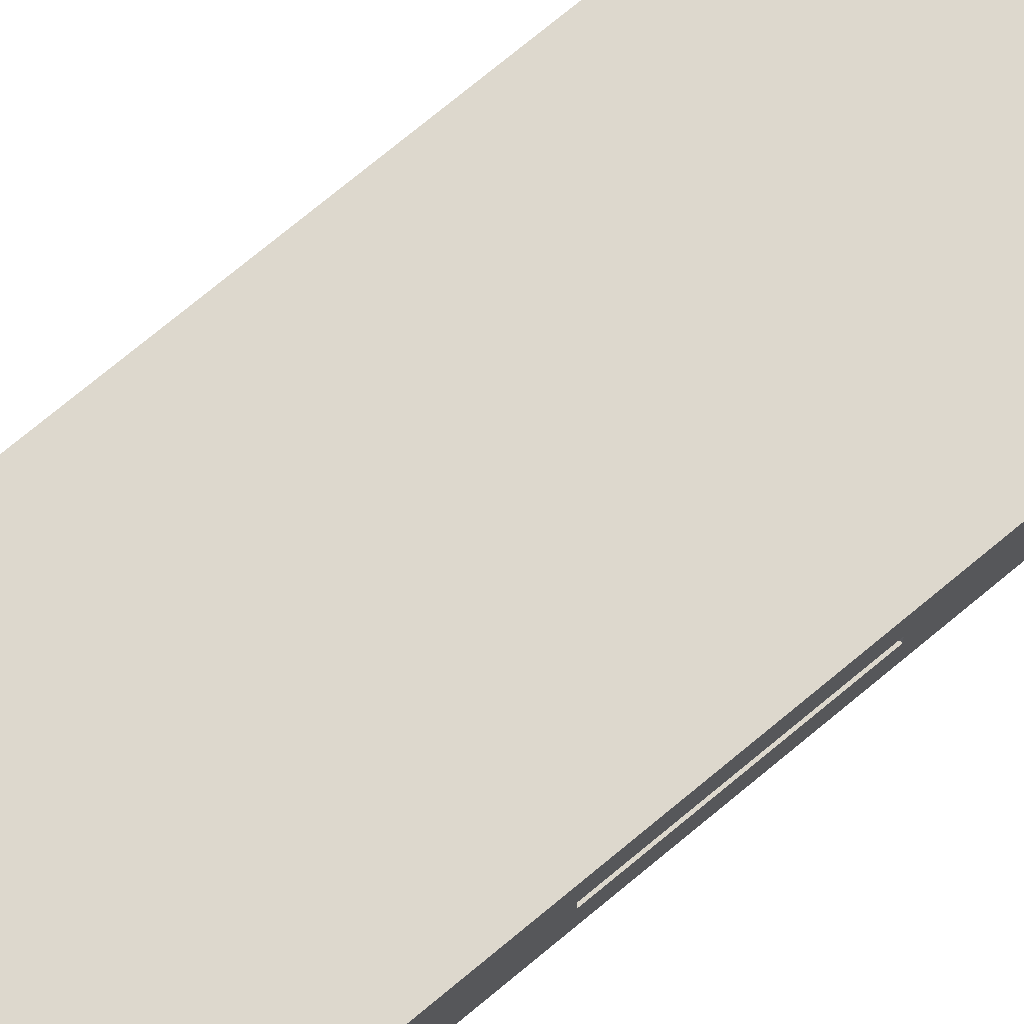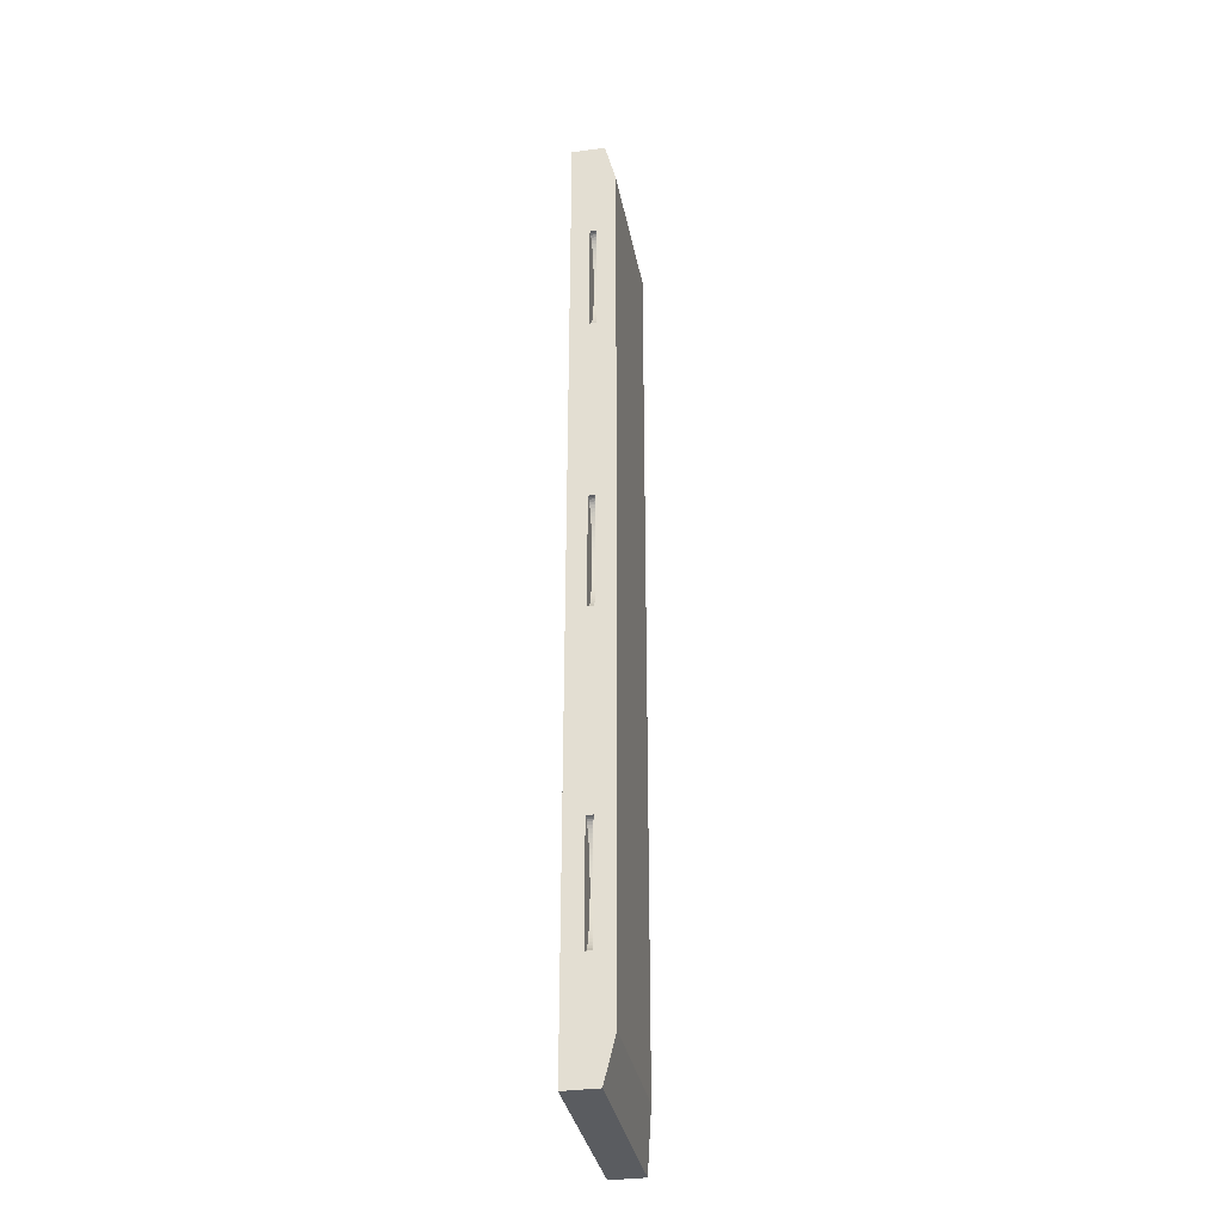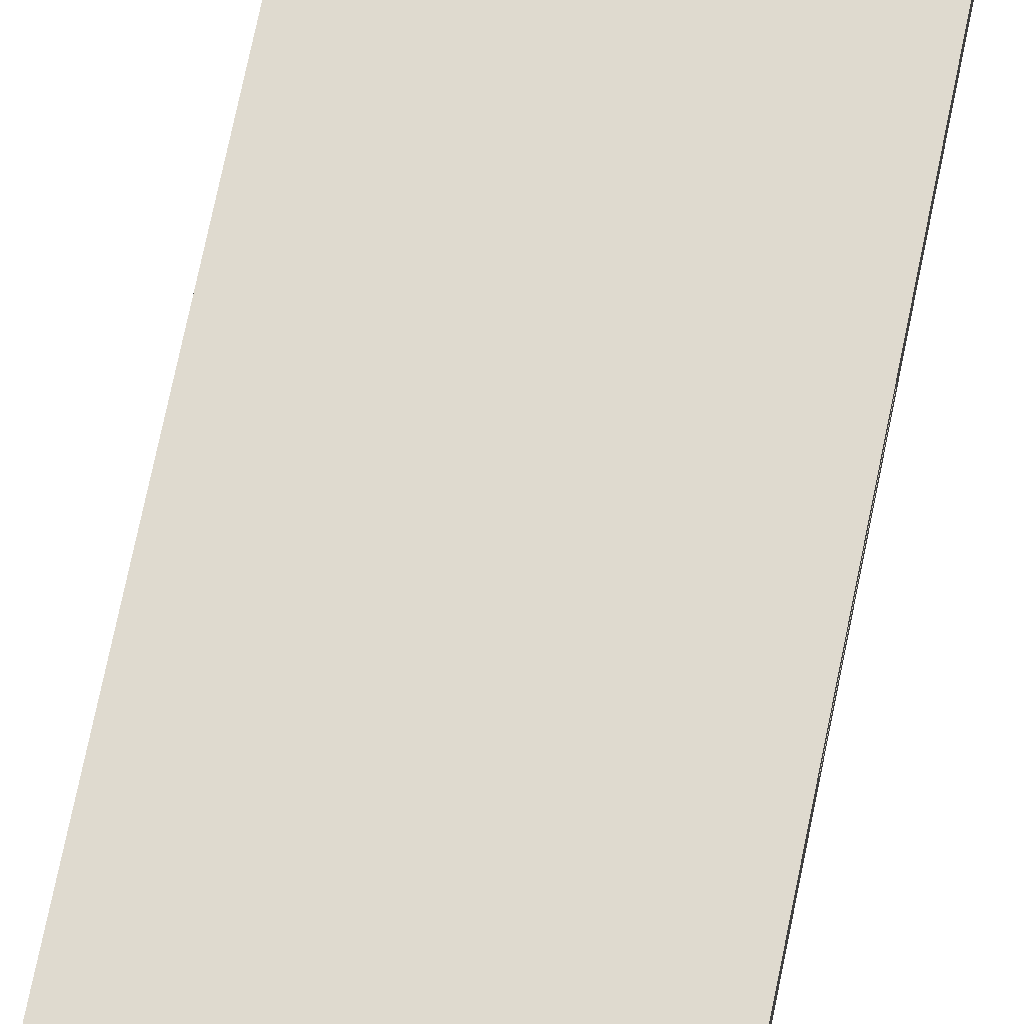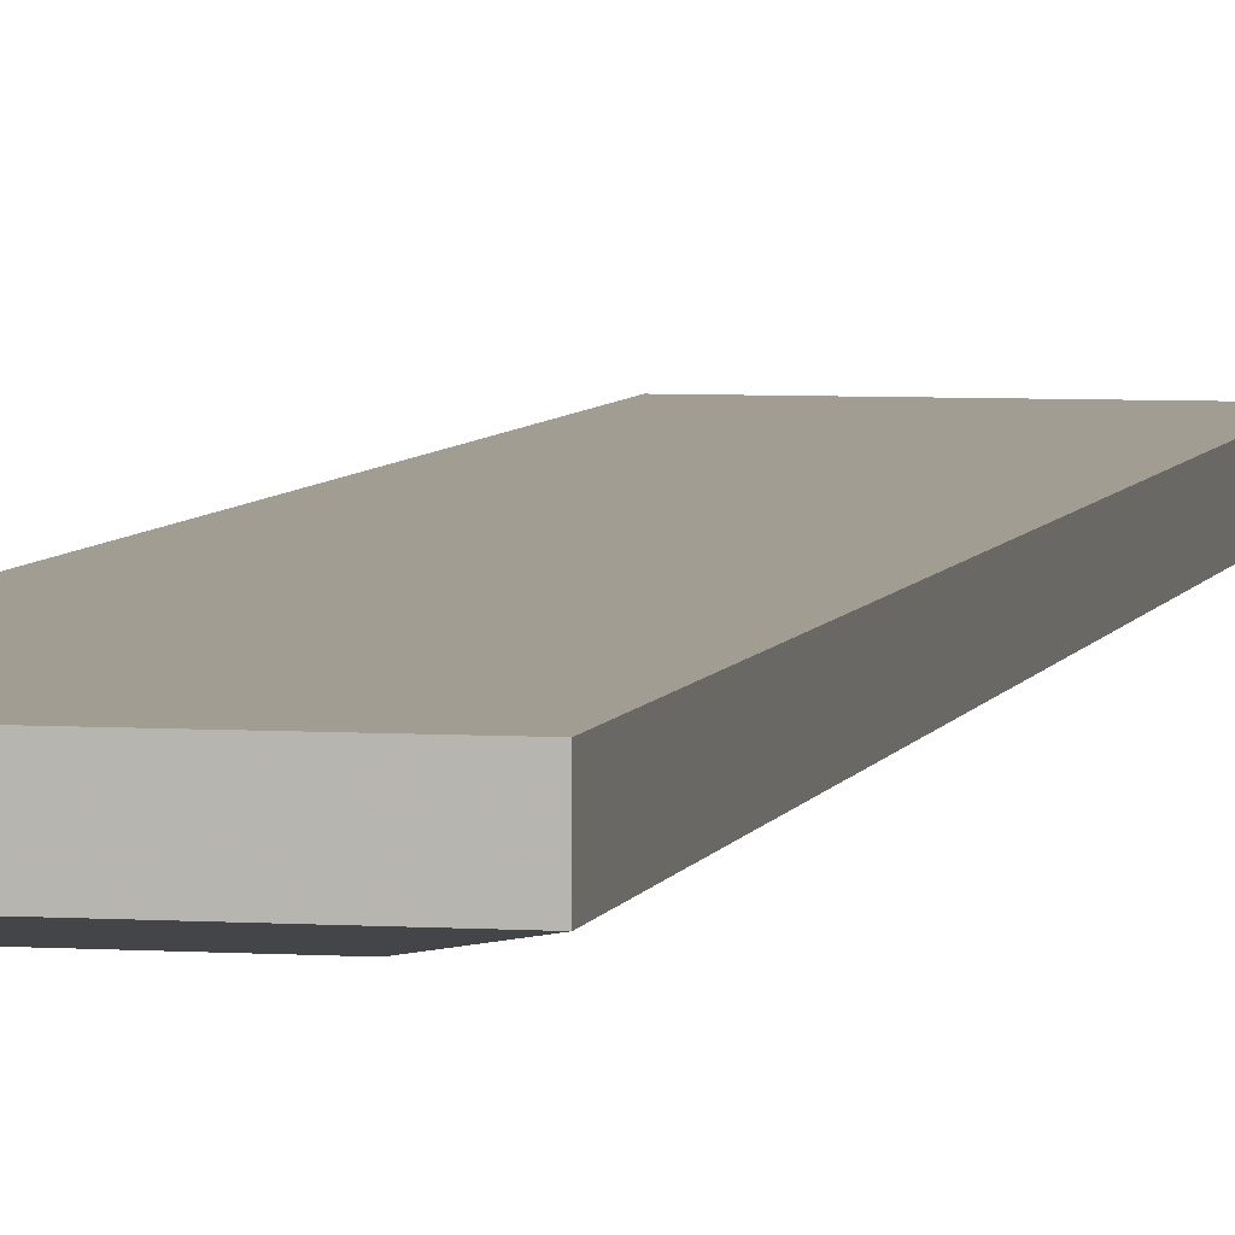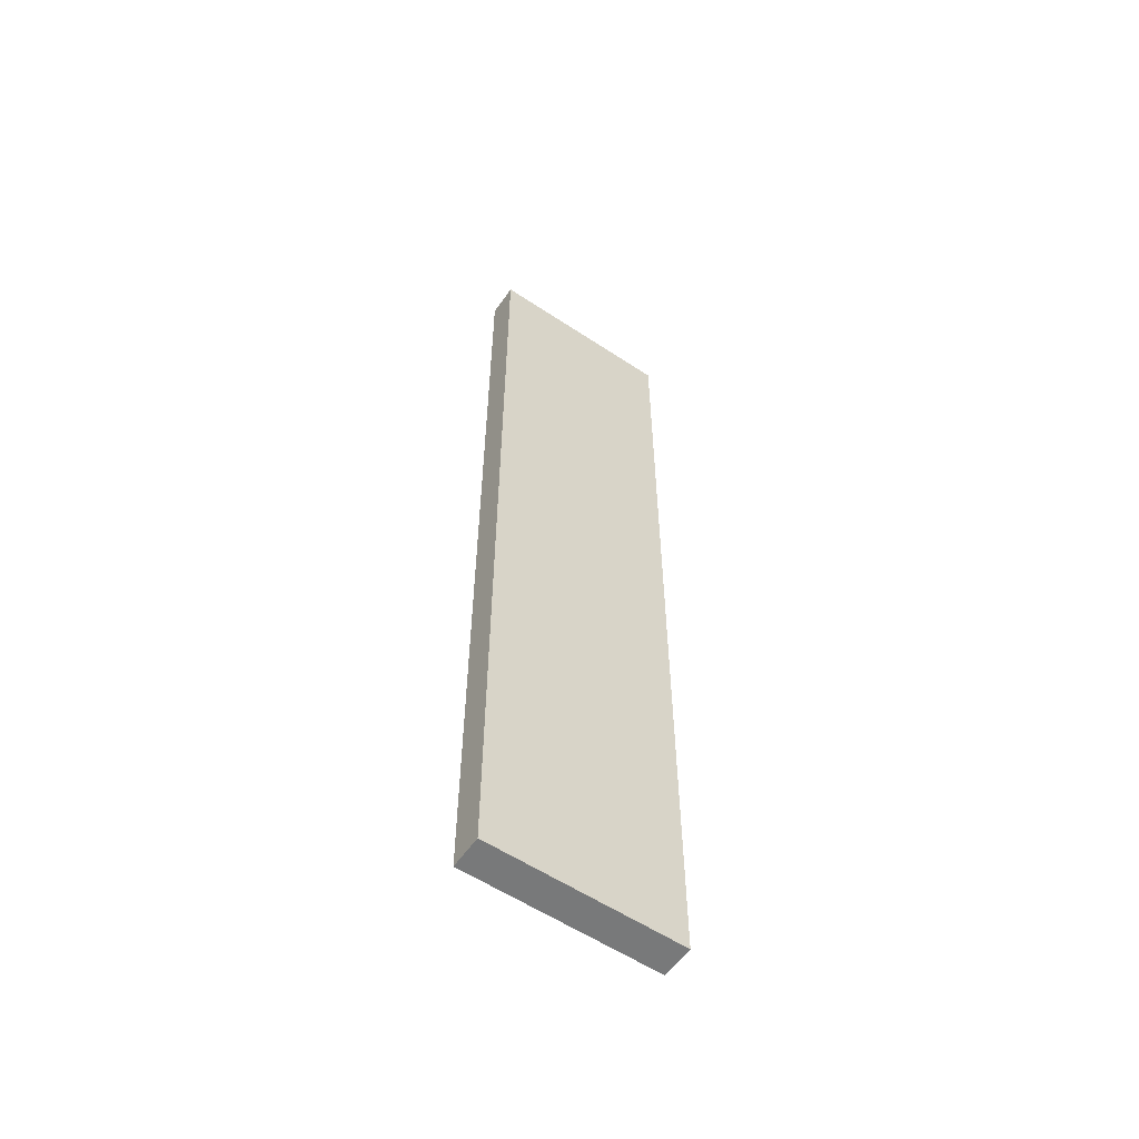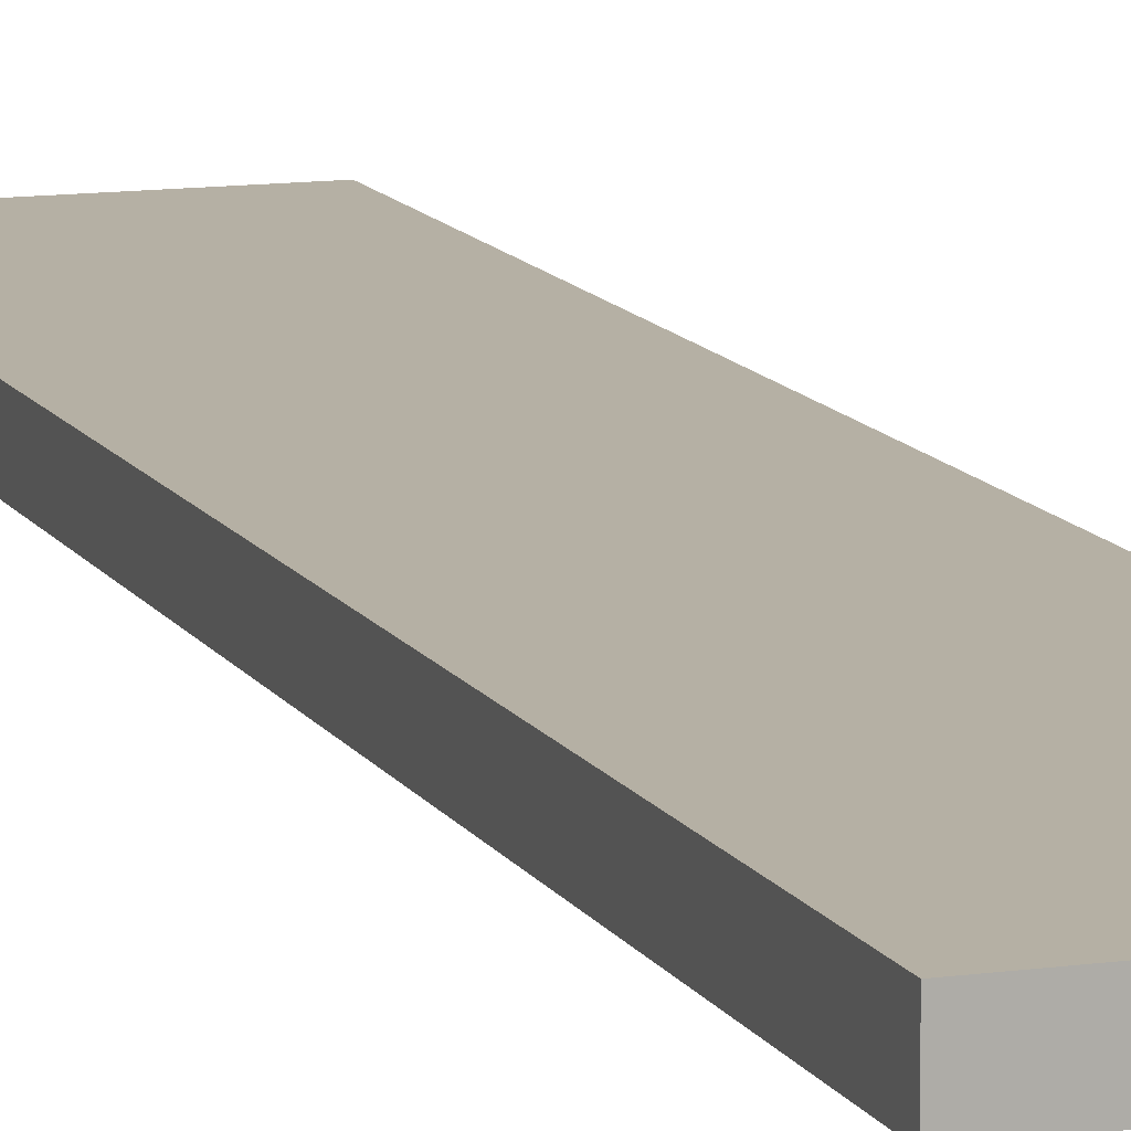
<metadata>
{"format":"obj","ext":"obj","renderer":"f3d","projection":"perspective","resolution":1024,"background":"white","views":[{"elev":72.1,"azim":50.0,"up":"+Z"},{"elev":-34.1,"azim":100.6,"up":"+Y"},{"elev":70.7,"azim":11.5,"up":"+Z"},{"elev":4.9,"azim":-167.8,"up":"+Z"},{"elev":-57.7,"azim":-34.5,"up":"+Y"},{"elev":11.6,"azim":-19.0,"up":"+Z"}]}
</metadata>
<code>
o obj_0
v -104 		-172 		490.5
v -192 		218 		484
v -192 		218 		499
v -104 		-222 		484
v -104 		-222 		499
v -192 		-222 		499
v -192 		-222 		484
v -113.5 		-2 		490.5
v -113.5 		-2 		487.5
v -113.5 		0.597 		487.5
v -113.5 		0.597 		490.5
v -104.9 		-171.9 		490.5
v -172 		198 		479
v -113.5 		-148.1 		487.5
v -172 		-202 		479
v -113.3 		-150.7 		487.5
v -113.1 		-153.2 		487.5
v -112.8 		-155.6 		487.5
v -112.4 		-158 		487.5
v -113.3 		3.17 		487.5
v -111.9 		-160.2 		487.5
v -113.3 		3.17 		490.5
v -111.3 		-162.3 		487.5
v -105.9 		-171.5 		490.5
v -113.1 		5.693 		487.5
v -113.1 		5.693 		490.5
v -112.8 		8.141 		487.5
v -112.8 		8.141 		490.5
v -112.4 		-133 		487.5
v -112.8 		-135.4 		487.5
v -113.1 		-137.8 		487.5
v -113.3 		-140.3 		487.5
v -113.5 		-142.9 		487.5
v -112.4 		10.49 		487.5
v -113.5 		-145.5 		487.5
v -112.4 		10.49 		490.5
v -111.3 		-162.3 		490.5
v -111.9 		-160.2 		490.5
v -112.4 		-158 		490.5
v -112.8 		-155.6 		490.5
v -113.1 		-153.2 		490.5
v -113.3 		-150.7 		490.5
v -113.5 		-148.1 		490.5
v -111.9 		12.72 		487.5
v -111.9 		12.72 		490.5
v -111.3 		14.81 		487.5
v -111.3 		14.81 		490.5
v -106.8 		-120.1 		487.5
v -107.6 		-121 		487.5
v -108.5 		-122.1 		487.5
v -109.3 		-123.5 		487.5
v -110 		-125 		487.5
v -110.7 		-126.8 		487.5
v -111.3 		-128.7 		487.5
v -111.9 		-130.8 		487.5
v -113.1 		149.2 		487.5
v -113.1 		149.2 		490.5
v -104 		-119 		487.5
v -104.9 		-119.1 		487.5
v -105.9 		-119.5 		487.5
v -110.7 		16.74 		490.5
v -110 		18.48 		490.5
v -109.3 		20.03 		490.5
v -108.5 		21.37 		490.5
v -107.6 		22.48 		490.5
v -106.8 		23.36 		490.5
v -112.8 		151.6 		487.5
v -112.8 		151.6 		490.5
v -112.4 		154 		487.5
v -112.4 		154 		490.5
v -105.9 		23.99 		490.5
v -104.9 		24.37 		490.5
v -104 		24.5 		490.5
v -109.3 		-24.03 		487.5
v -108.5 		-25.37 		487.5
v -107.6 		-26.48 		487.5
v -106.8 		-27.36 		487.5
v -111.9 		156.2 		487.5
v -111.9 		156.2 		490.5
v -111.9 		-16.72 		487.5
v -111.3 		-18.81 		487.5
v -110.7 		-20.74 		487.5
v -110 		-22.48 		487.5
v -106.8 		116.1 		487.5
v -106.8 		116.1 		490.5
v -111.3 		158.3 		487.5
v -111.3 		158.3 		490.5
v -107.6 		117 		487.5
v -105.9 		-27.99 		487.5
v -107.6 		117 		490.5
v -104.9 		-28.37 		487.5
v -104 		-28.5 		487.5
v -110.7 		160.2 		487.5
v -110.7 		160.2 		490.5
v -108.5 		118.1 		487.5
v -108.5 		118.1 		490.5
v -110 		162 		487.5
v -110 		162 		490.5
v -109.3 		119.5 		487.5
v -109.3 		119.5 		490.5
v -113.5 		-4.597 		487.5
v -113.3 		-7.17 		487.5
v -113.1 		-9.693 		487.5
v -112.8 		-12.14 		487.5
v -112.4 		-14.49 		487.5
v -110.7 		16.74 		487.5
v -110 		121 		487.5
v -110 		121 		490.5
v -110 		18.48 		487.5
v -110.7 		122.8 		487.5
v -110.7 		122.8 		490.5
v -109.3 		20.03 		487.5
v -111.3 		124.7 		487.5
v -111.3 		124.7 		490.5
v -108.5 		21.37 		487.5
v -111.9 		126.8 		487.5
v -111.9 		126.8 		490.5
v -107.6 		22.48 		487.5
v -106.8 		23.36 		487.5
v -112.4 		129 		487.5
v -112.4 		129 		490.5
v -104 		24.5 		487.5
v -113.5 		-145.5 		490.5
v -113.5 		-142.9 		490.5
v -104.9 		24.37 		487.5
v -113.3 		-140.3 		490.5
v -105.9 		23.99 		487.5
v -113.1 		-137.8 		490.5
v -112.8 		-135.4 		490.5
v -112.4 		-133 		490.5
v -111.9 		-130.8 		490.5
v -111.3 		-128.7 		490.5
v -110.7 		-126.8 		490.5
v -110 		-125 		490.5
v -109.3 		-123.5 		490.5
v -108.5 		-122.1 		490.5
v -107.6 		-121 		490.5
v -106.8 		-120.1 		490.5
v -106.8 		-27.36 		490.5
v -104 		218 		484
v -104 		198 		479
v -107.6 		-26.48 		490.5
v -108.5 		-25.37 		490.5
v -109.3 		-24.03 		490.5
v -110 		-22.48 		490.5
v -110.7 		-20.74 		490.5
v -111.3 		-18.81 		490.5
v -105.9 		115.5 		487.5
v -111.9 		-16.72 		490.5
v -104.9 		115.1 		487.5
v -104 		115 		487.5
v -104 		-202 		479
v -104 		-28.5 		490.5
v -104.9 		-28.37 		490.5
v -105.9 		-27.99 		490.5
v -106.8 		-170.9 		487.5
v -106.8 		-170.9 		490.5
v -107.6 		-170 		487.5
v -113.3 		146.7 		487.5
v -107.6 		-170 		490.5
v -113.5 		144.1 		487.5
v -113.5 		141.5 		487.5
v -113.5 		138.9 		487.5
v -113.3 		136.3 		487.5
v -113.1 		133.8 		487.5
v -112.8 		131.4 		487.5
v -108.5 		-168.9 		487.5
v -112.4 		-14.49 		490.5
v -108.5 		-168.9 		490.5
v -112.8 		-12.14 		490.5
v -113.1 		-9.693 		490.5
v -113.3 		-7.17 		490.5
v -113.5 		-4.597 		490.5
v -109.3 		-167.5 		487.5
v -109.3 		-167.5 		490.5
v -110 		-166 		487.5
v -110 		-166 		490.5
v -110.7 		-164.2 		487.5
v -109.3 		163.5 		487.5
v -110.7 		-164.2 		490.5
v -104 		-172 		487.5
v -104.9 		-171.9 		487.5
v -104 		-119 		490.5
v -105.9 		-171.5 		487.5
v -104 		168 		487.5
v -104.9 		167.9 		487.5
v -105.9 		167.5 		487.5
v -106.8 		166.9 		487.5
v -107.6 		166 		487.5
v -108.5 		164.9 		487.5
v -109.3 		163.5 		490.5
v -108.5 		164.9 		490.5
v -107.6 		166 		490.5
v -106.8 		166.9 		490.5
v -105.9 		-119.5 		490.5
v -104.9 		-119.1 		490.5
v -105.9 		167.5 		490.5
v -104.9 		167.9 		490.5
v -104 		168 		490.5
v -104 		115 		490.5
v -104.9 		115.1 		490.5
v -105.9 		115.5 		490.5
v -112.8 		131.4 		490.5
v -113.1 		133.8 		490.5
v -113.3 		136.3 		490.5
v -113.5 		138.9 		490.5
v -113.5 		141.5 		490.5
v -113.5 		144.1 		490.5
v -113.3 		146.7 		490.5
v -104 		218 		499
g group_6383466
f 6 4 5
f 8 9 11
f 10 11 9
f 4 6 7
f 2 13 15
f 2 15 7
f 20 22 11
f 20 11 10
f 58 14 16
f 58 16 17
f 58 17 18
f 58 18 19
f 58 19 21
f 23 58 21
f 157 183 24
f 25 26 22
f 25 22 20
f 27 28 26
f 27 26 25
f 58 30 31
f 32 58 31
f 33 58 32
f 35 58 33
f 14 58 35
f 34 36 28
f 34 28 27
f 39 183 38
f 40 183 39
f 41 183 40
f 42 183 41
f 43 183 42
f 37 38 183
f 12 24 183
f 1 12 183
f 44 45 36
f 44 36 34
f 46 47 45
f 46 45 44
f 50 58 49
f 51 58 50
f 52 58 51
f 53 58 52
f 54 58 53
f 55 58 54
f 29 58 55
f 30 58 29
f 56 57 159
f 48 58 60
f 49 58 48
f 59 60 58
f 72 73 71
f 66 71 73
f 65 66 73
f 64 65 73
f 67 68 57
f 67 57 56
f 69 70 68
f 69 68 67
f 8 11 73
f 78 79 70
f 78 70 69
f 91 92 89
f 77 89 92
f 80 81 92
f 83 74 92
f 74 75 92
f 75 76 92
f 76 77 92
f 86 87 79
f 86 79 78
f 85 84 88
f 85 88 90
f 81 82 92
f 93 94 87
f 93 87 86
f 95 96 90
f 95 90 88
f 46 61 47
f 99 100 96
f 99 96 95
f 92 9 101
f 92 101 102
f 92 102 103
f 92 103 104
f 92 104 105
f 105 80 92
f 82 83 92
f 106 61 46
f 107 108 100
f 107 100 99
f 109 62 61
f 109 61 106
f 110 111 108
f 110 108 107
f 112 63 62
f 112 62 109
f 92 46 44
f 92 44 34
f 92 34 27
f 92 27 25
f 92 25 20
f 92 20 10
f 9 92 10
f 113 114 111
f 113 111 110
f 115 64 63
f 115 63 112
f 116 117 114
f 116 114 113
f 118 65 64
f 118 64 115
f 118 115 92
f 112 92 115
f 109 92 112
f 106 92 109
f 46 92 106
f 119 66 65
f 119 65 118
f 120 121 117
f 120 117 116
f 127 119 92
f 119 118 92
f 125 127 92
f 122 125 92
f 66 119 71
f 127 71 119
f 129 183 128
f 126 128 183
f 124 126 183
f 123 124 183
f 130 183 129
f 43 123 183
f 125 72 71
f 125 71 127
f 73 72 125
f 73 125 122
f 196 183 195
f 138 195 183
f 137 138 183
f 136 137 183
f 135 136 183
f 133 134 183
f 132 133 183
f 134 135 183
f 84 151 88
f 95 88 151
f 116 113 151
f 113 110 151
f 110 107 151
f 99 151 107
f 141 13 140
f 2 140 13
f 99 95 151
f 151 84 148
f 151 148 150
f 143 73 142
f 144 73 143
f 145 73 144
f 146 73 145
f 147 73 146
f 149 73 147
f 7 15 4
f 152 4 15
f 139 73 155
f 142 73 139
f 155 73 154
f 24 156 157
f 157 156 158
f 157 158 160
f 151 161 162
f 151 162 163
f 151 163 164
f 151 164 165
f 166 120 151
f 120 116 151
f 165 166 151
f 167 169 160
f 167 160 158
f 171 73 170
f 172 73 171
f 173 73 172
f 8 73 173
f 168 170 73
f 168 73 149
f 153 154 73
f 174 175 169
f 174 169 167
f 176 177 175
f 176 175 174
f 178 180 177
f 178 177 176
f 93 86 151
f 86 78 151
f 69 151 78
f 67 151 69
f 56 151 67
f 159 151 56
f 161 151 159
f 47 61 73
f 45 47 73
f 36 45 73
f 28 36 73
f 61 62 73
f 62 63 73
f 63 64 73
f 26 28 73
f 11 22 73
f 22 26 73
f 180 178 37
f 23 37 178
f 179 97 151
f 97 93 151
f 183 5 1
f 181 182 12
f 181 12 1
f 12 182 184
f 12 184 24
f 73 210 153
f 5 153 210
f 24 184 156
f 187 151 186
f 188 151 187
f 189 151 188
f 179 151 190
f 190 151 189
f 185 186 151
f 97 98 94
f 97 94 93
f 16 42 41
f 16 41 17
f 179 191 98
f 179 98 97
f 21 38 37
f 21 37 23
f 14 43 42
f 14 42 16
f 179 192 191
f 19 39 38
f 19 38 21
f 190 192 179
f 18 40 39
f 18 39 19
f 14 35 43
f 123 43 35
f 189 193 192
f 189 192 190
f 17 41 40
f 17 40 18
f 33 124 123
f 33 123 35
f 188 194 193
f 188 193 189
f 131 132 183
f 130 131 183
f 32 126 124
f 32 124 33
f 187 197 194
f 187 194 188
f 31 128 126
f 31 126 32
f 186 198 197
f 186 197 187
f 30 129 128
f 30 128 31
f 139 77 76
f 139 76 142
f 199 198 186
f 199 186 185
f 29 130 129
f 29 129 30
f 75 143 142
f 75 142 76
f 29 131 130
f 74 144 143
f 74 143 75
f 55 131 29
f 83 145 144
f 83 144 74
f 54 132 131
f 54 131 55
f 53 133 132
f 53 132 54
f 96 200 90
f 100 200 96
f 108 200 100
f 111 200 108
f 114 200 111
f 117 200 114
f 121 200 117
f 82 146 145
f 82 145 83
f 52 134 133
f 52 133 53
f 85 200 202
f 90 200 85
f 201 202 200
f 51 135 134
f 51 134 52
f 81 147 146
f 81 146 82
f 50 136 135
f 50 135 51
f 80 149 147
f 80 147 81
f 49 137 136
f 49 136 50
f 80 168 149
f 48 138 137
f 48 137 49
f 92 91 154
f 92 154 153
f 204 200 203
f 205 200 204
f 206 200 205
f 207 200 206
f 208 200 207
f 209 200 208
f 209 57 200
f 121 203 200
f 154 91 89
f 154 89 155
f 199 210 200
f 77 139 89
f 155 89 139
f 185 141 199
f 199 141 210
f 105 168 80
f 122 151 73
f 151 200 73
f 210 73 200
f 104 170 168
f 104 168 105
f 58 92 183
f 92 153 183
f 5 183 153
f 98 200 94
f 87 94 200
f 79 87 200
f 70 79 200
f 68 70 200
f 191 200 98
f 57 68 200
f 103 171 170
f 103 170 104
f 191 192 200
f 102 172 171
f 102 171 103
f 151 141 185
f 152 141 122
f 92 152 122
f 58 152 92
f 181 152 58
f 151 122 141
f 140 210 141
f 5 4 152
f 181 1 152
f 5 152 1
f 197 198 200
f 194 197 200
f 199 200 198
f 193 194 200
f 192 193 200
f 3 2 7
f 3 7 6
f 151 150 201
f 151 201 200
f 15 13 152
f 201 150 148
f 201 148 202
f 141 152 13
f 84 85 148
f 202 148 85
f 156 58 158
f 167 158 58
f 178 176 58
f 176 174 58
f 174 167 58
f 121 120 203
f 166 203 120
f 23 178 58
f 58 156 184
f 58 184 182
f 58 182 181
f 165 204 203
f 165 203 166
f 5 210 6
f 164 205 204
f 164 204 165
f 6 210 3
f 140 2 3
f 210 140 3
f 163 206 205
f 163 205 164
f 48 195 138
f 60 195 48
f 207 206 163
f 207 163 162
f 59 196 195
f 59 195 60
f 183 196 59
f 183 59 58
f 161 208 207
f 161 207 162
f 160 183 157
f 169 183 160
f 175 183 169
f 177 183 175
f 180 183 177
f 37 183 180
f 159 209 208
f 159 208 161
f 159 57 209
f 101 173 172
f 101 172 102
f 8 173 101
f 8 101 9

</code>
